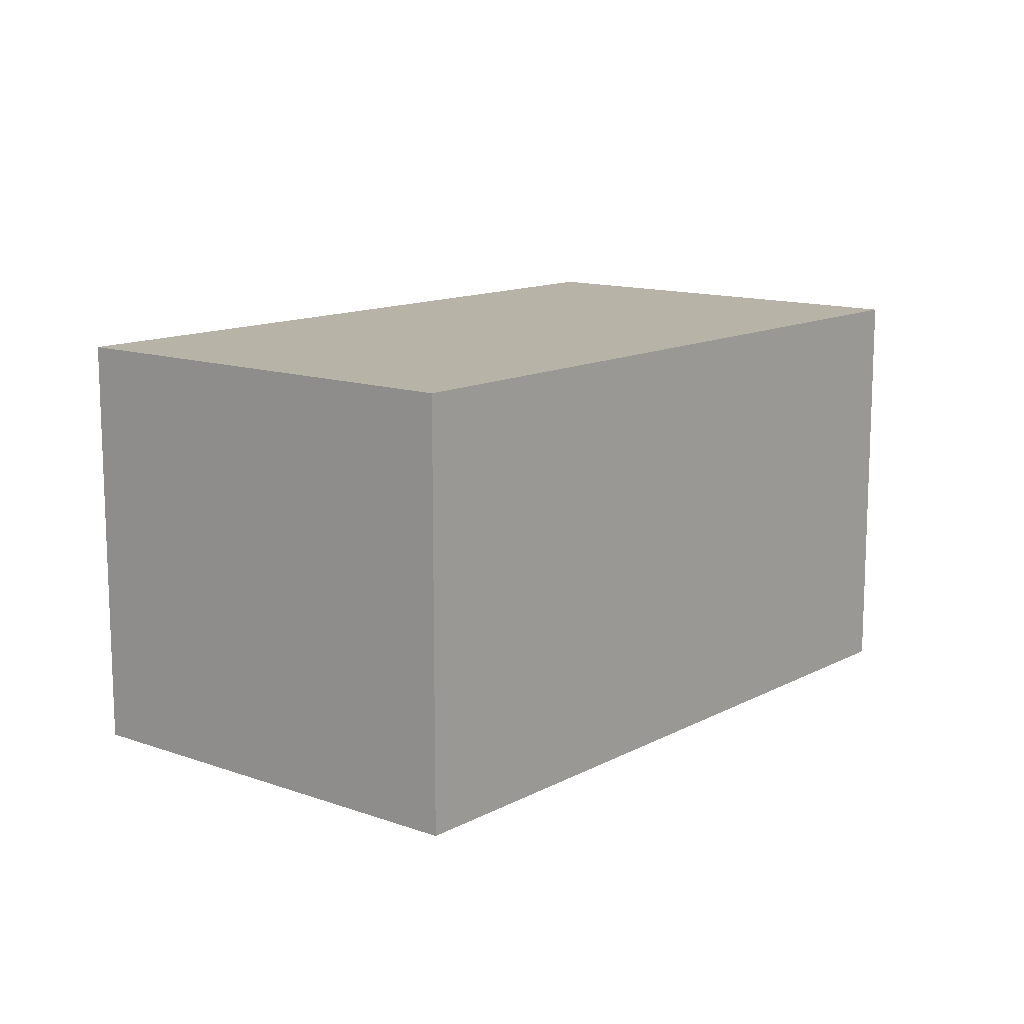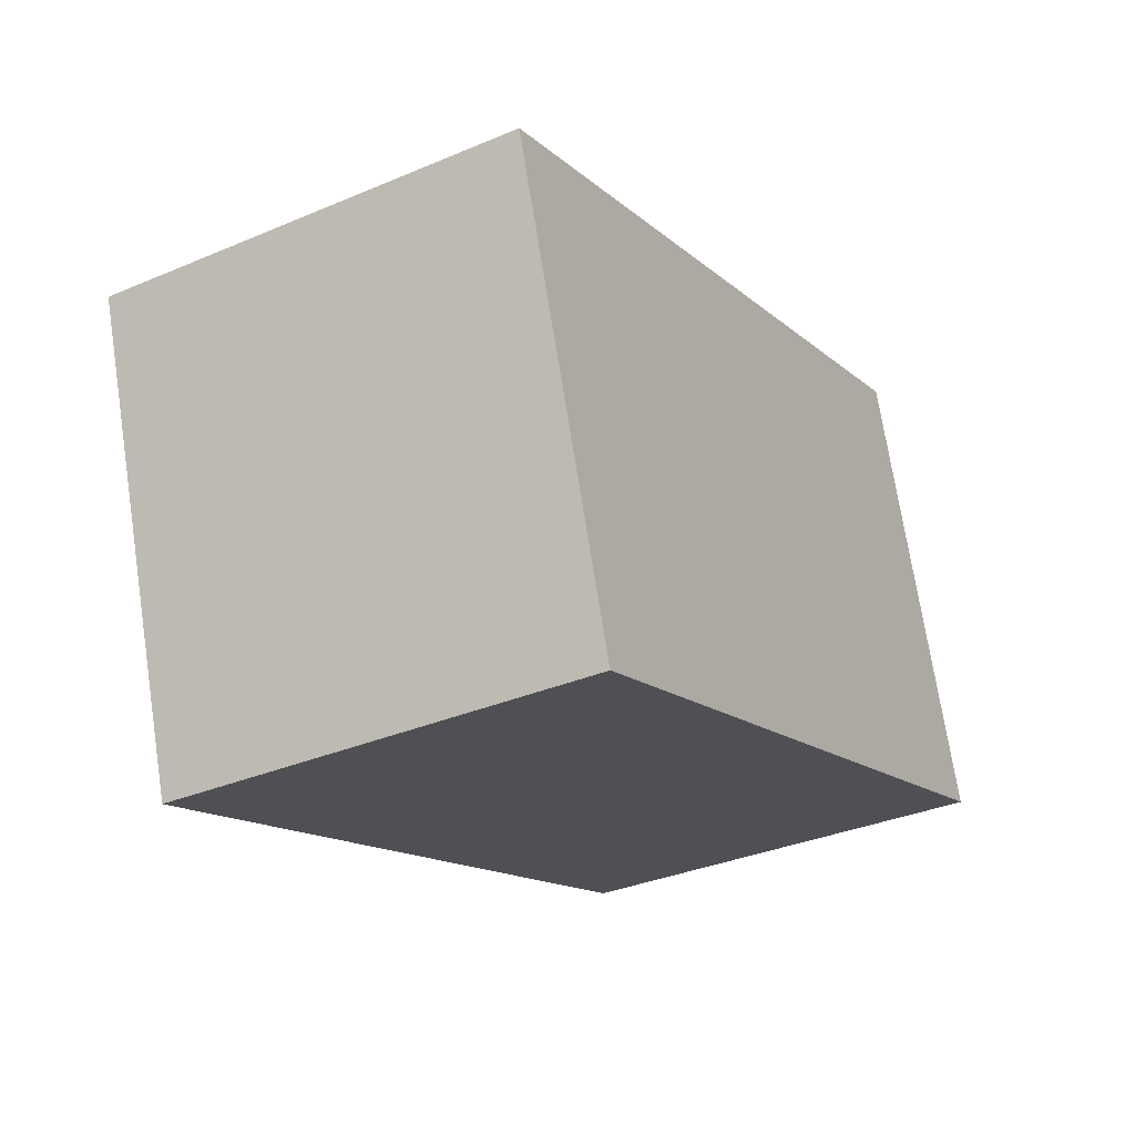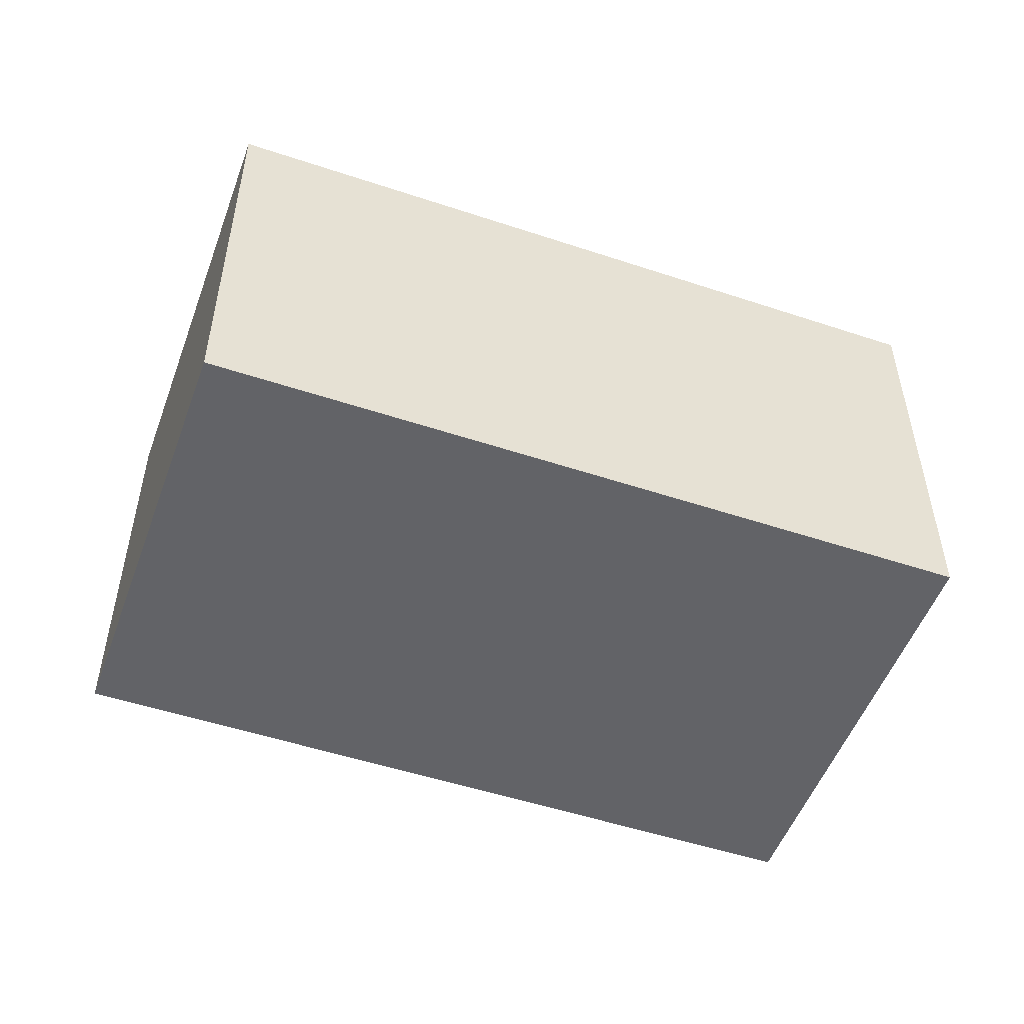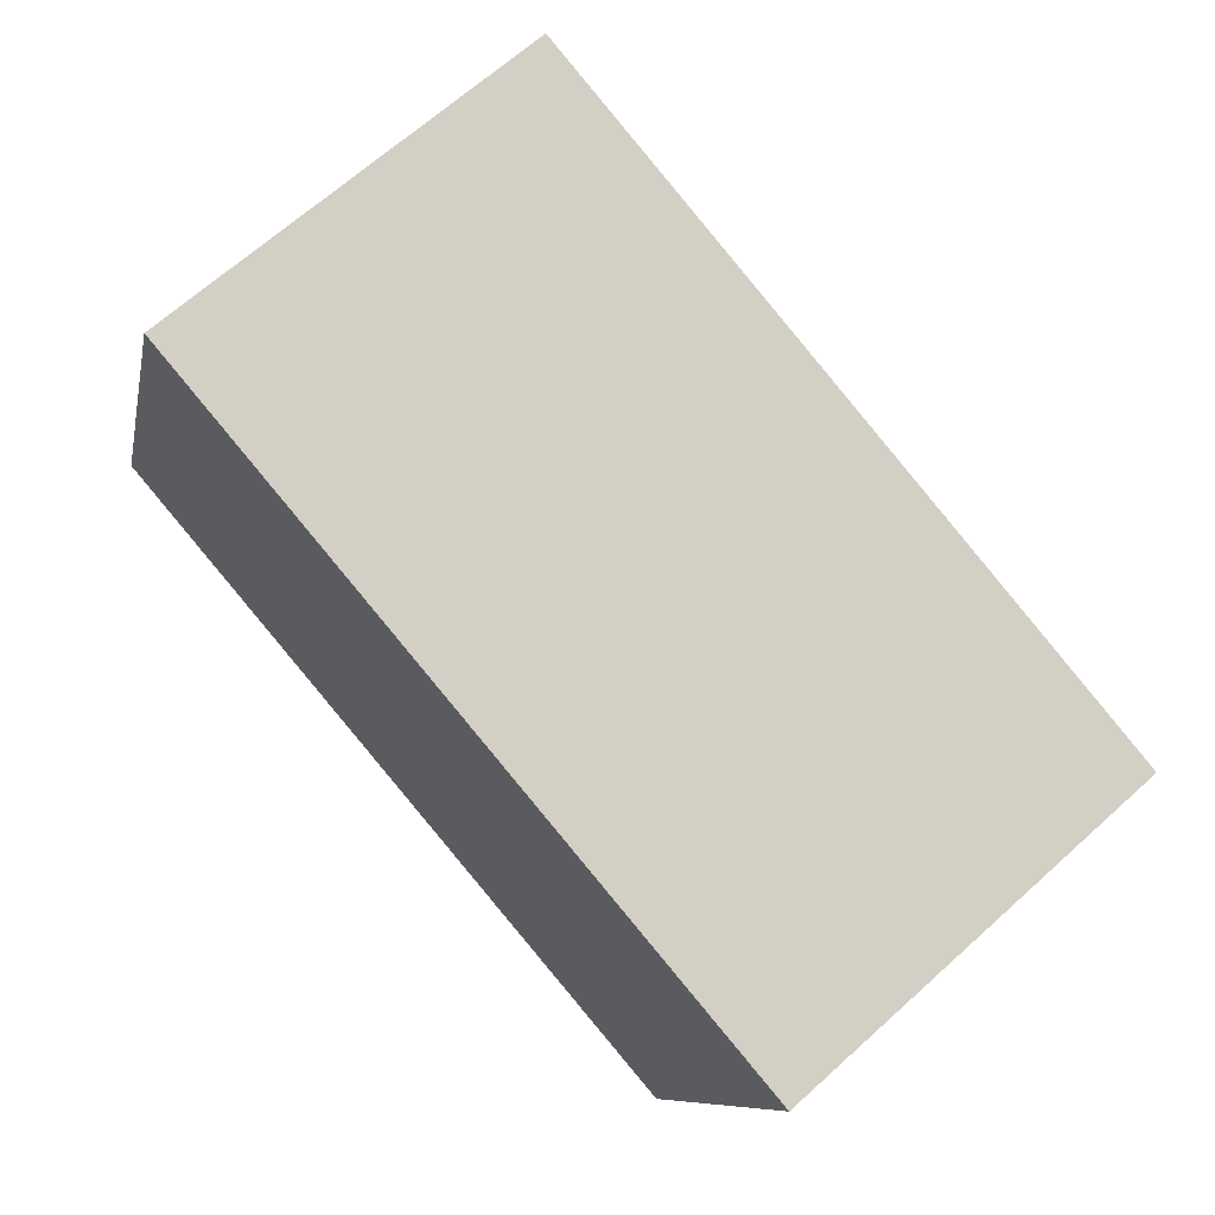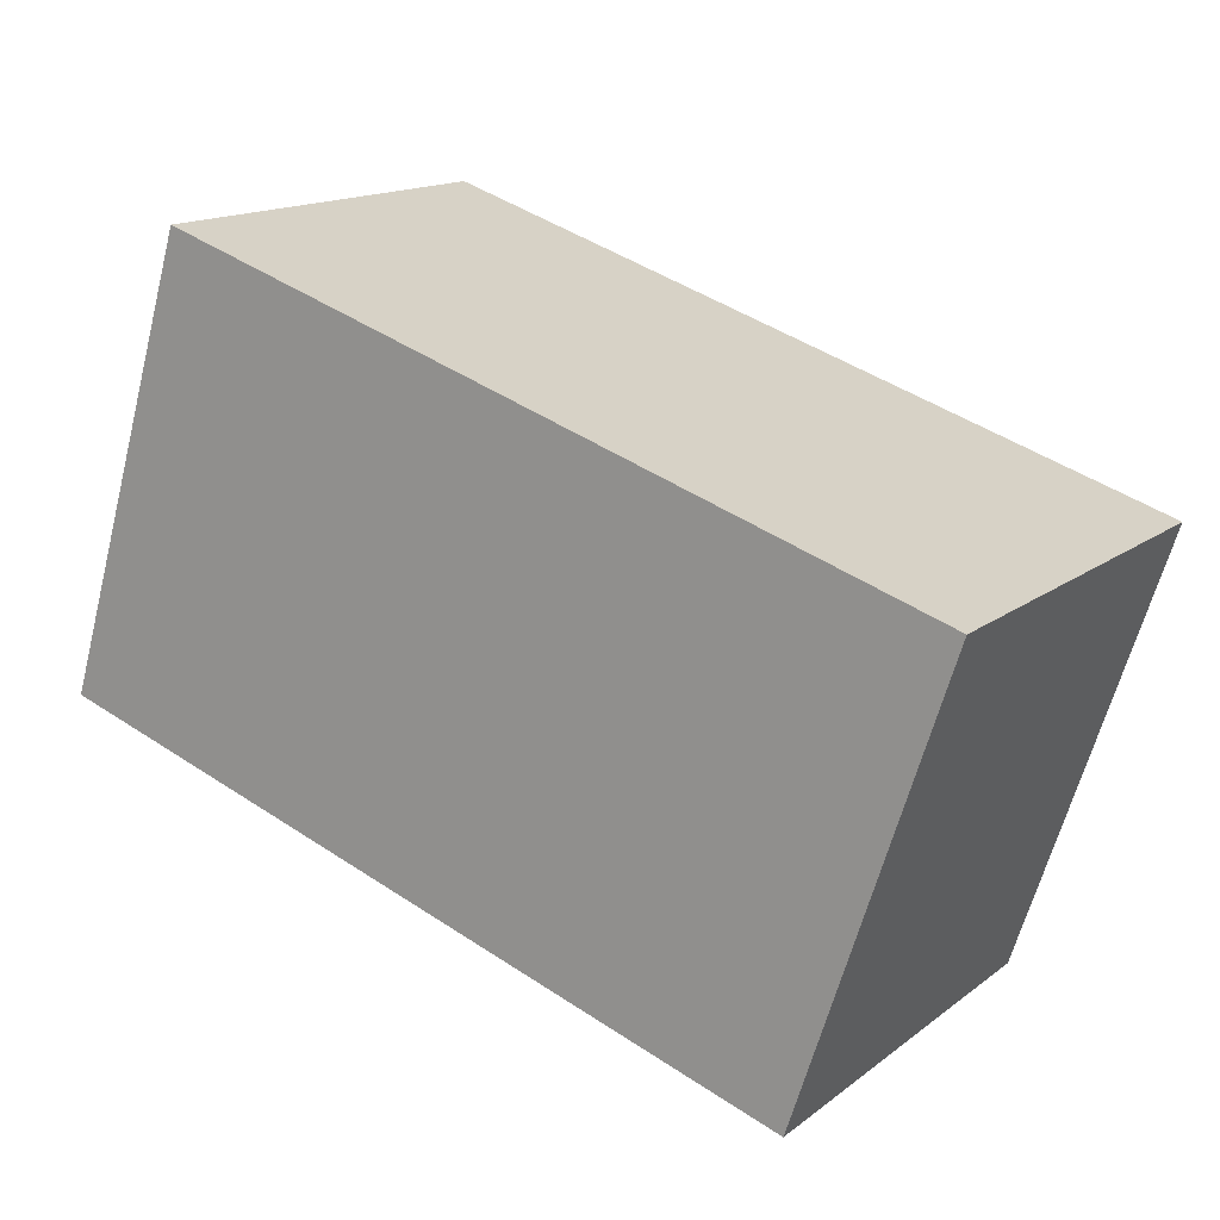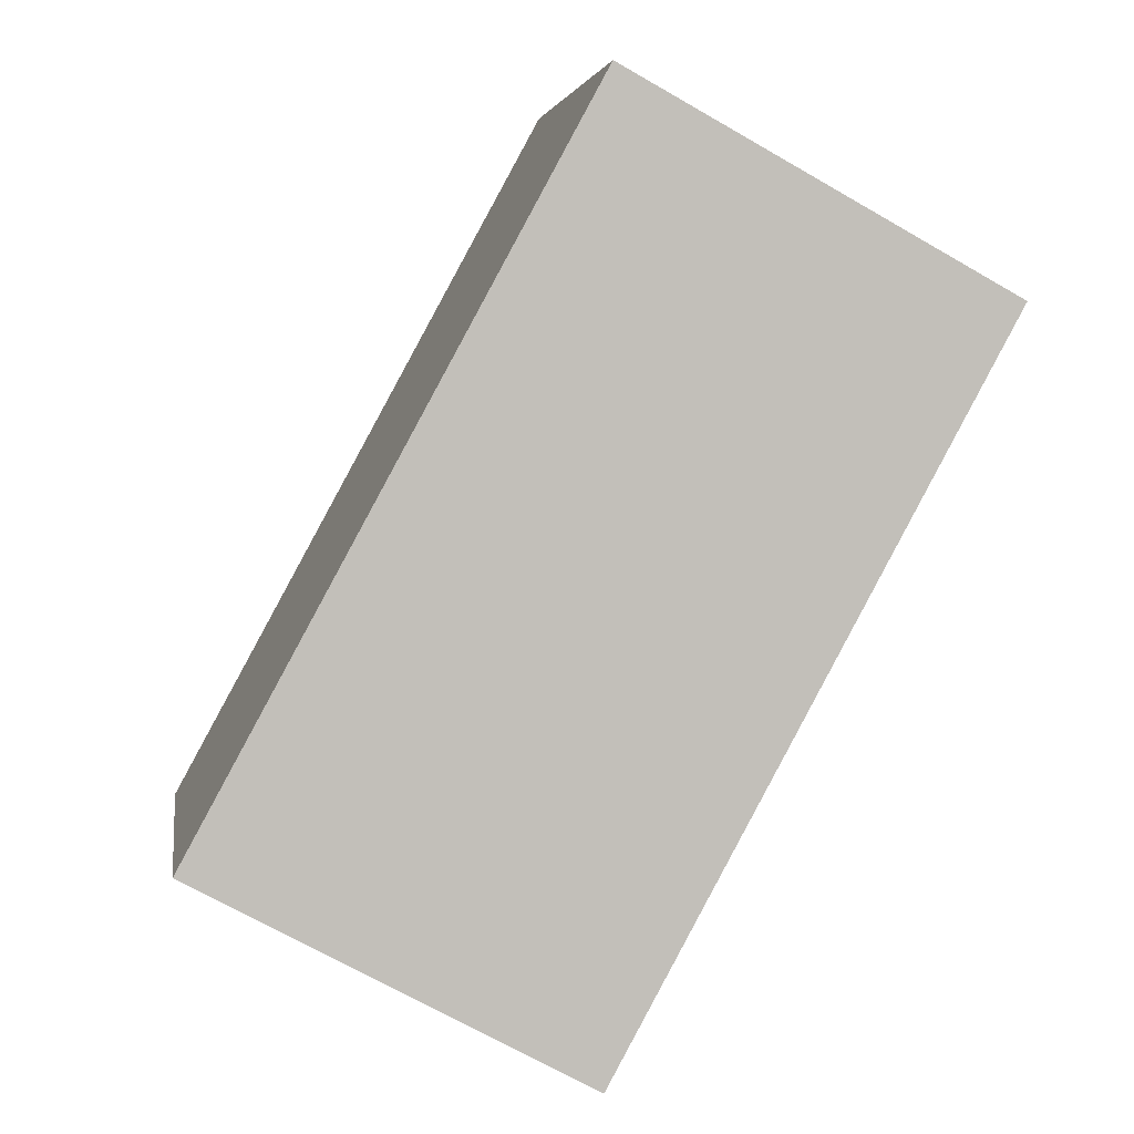
<metadata>
{"format":"obj","ext":"obj","renderer":"f3d","projection":"perspective","resolution":1024,"background":"white","views":[{"elev":12.7,"azim":147.5,"up":"+Y"},{"elev":-34.1,"azim":119.8,"up":"+Z"},{"elev":-51.0,"azim":178.0,"up":"+Y"},{"elev":66.9,"azim":47.9,"up":"+Z"},{"elev":15.3,"azim":33.2,"up":"+Z"},{"elev":-70.6,"azim":-119.8,"up":"+Z"}]}
</metadata>
<code>
v  0 3.176 1.945e-16
v  6.733 3.176 1.481
v  5.651 3.176 -1.827
v  0.029 3.176 0.092
v  0.09 3.176 0.29
v  1.035 3.176 3.332
v  1.035 -2.04e-16 3.332
v  6.733 -9.069e-17 1.481
v  5.651 1.119e-16 -1.827
v  0 0 0
v  0.029 -5.633e-18 0.092
v  0.09 -1.776e-17 0.29
g defaultobject
f 1 2 3
f 2 1 4
f 2 4 5
f 2 5 6
f 7 2 6
f 2 7 8
f 8 3 2
f 3 8 9
f 9 1 3
f 1 9 10
f 10 4 1
f 4 10 5
f 5 10 6
f 6 10 11
f 6 11 7
f 7 11 12
f 8 10 9
f 10 8 11
f 11 8 7
f 11 7 12

</code>
